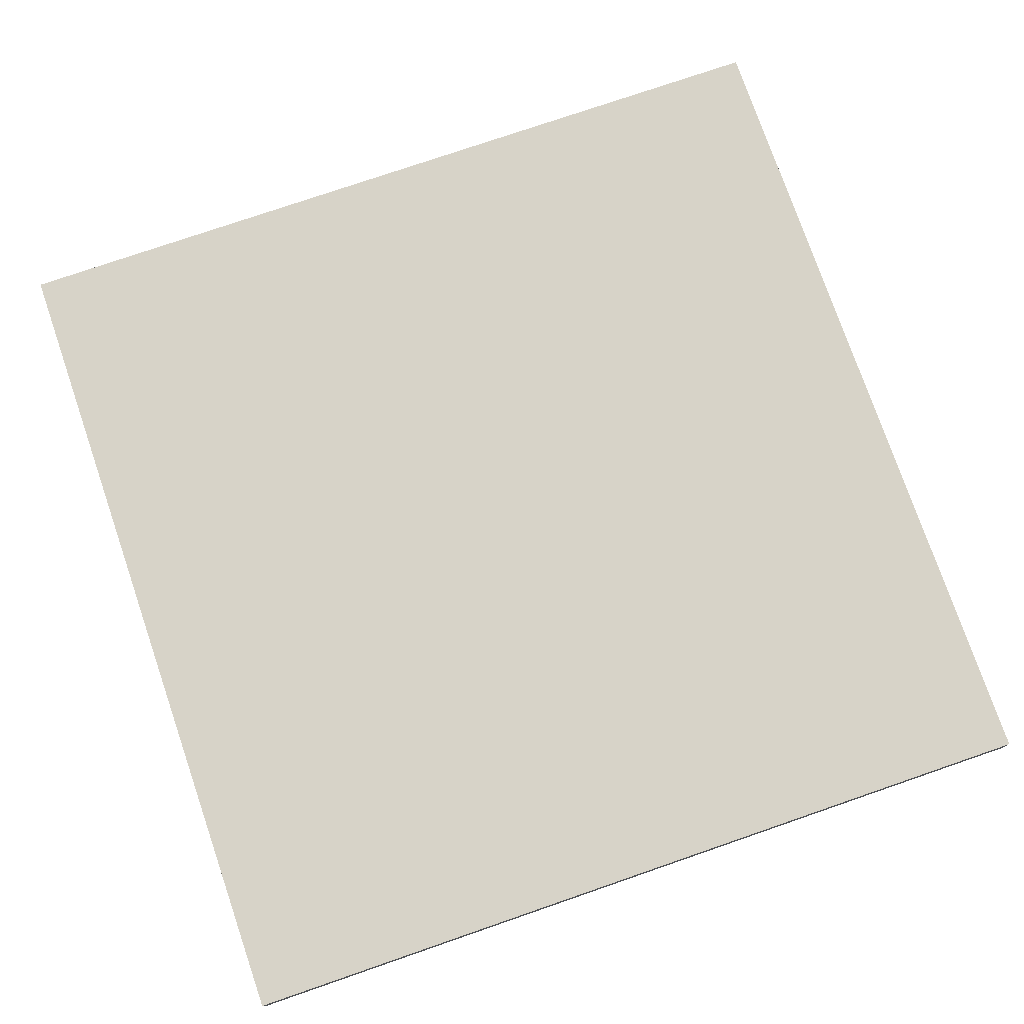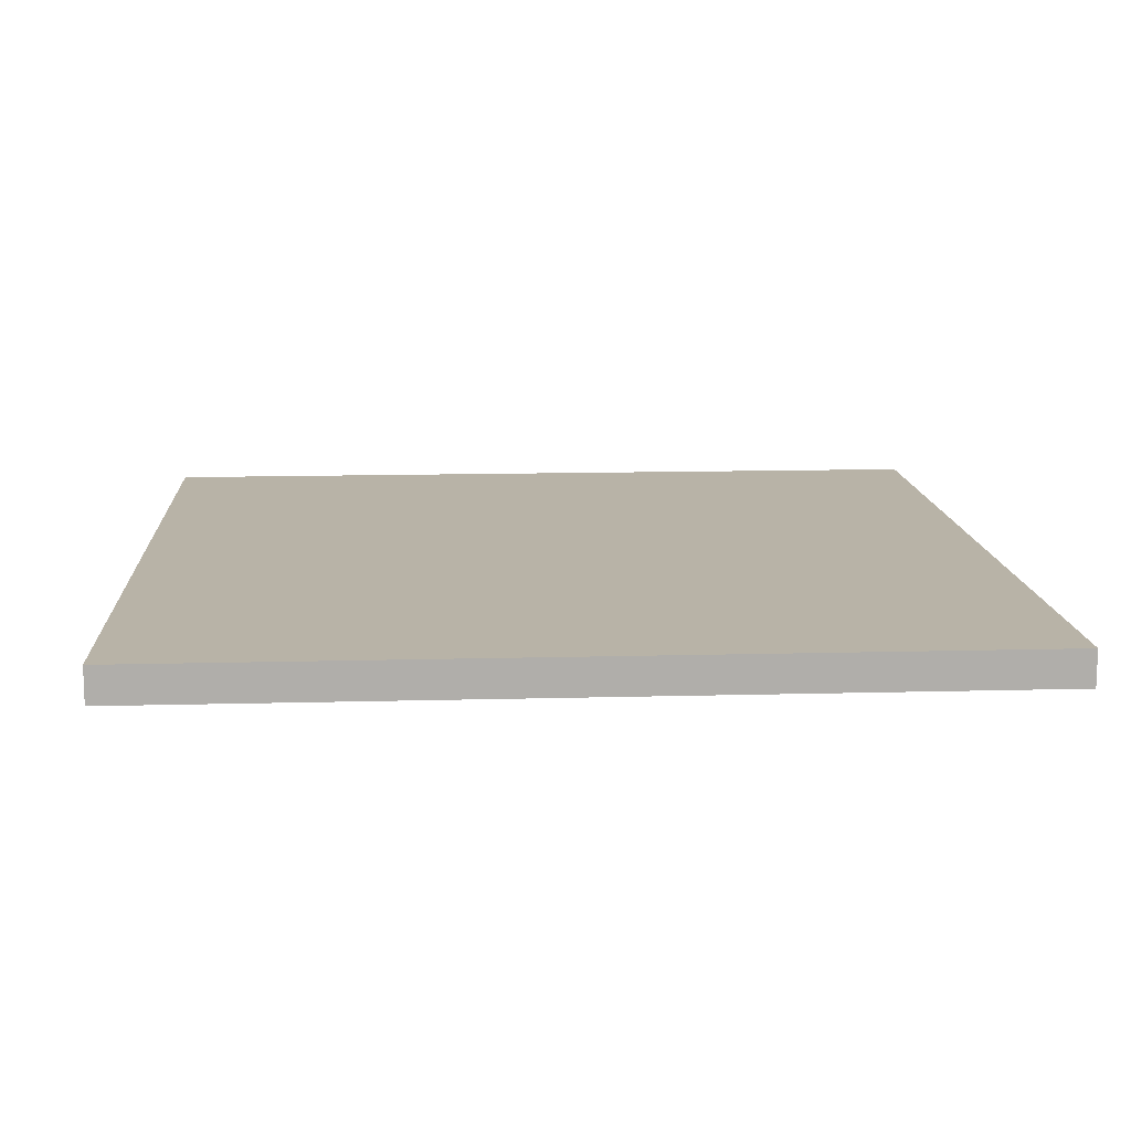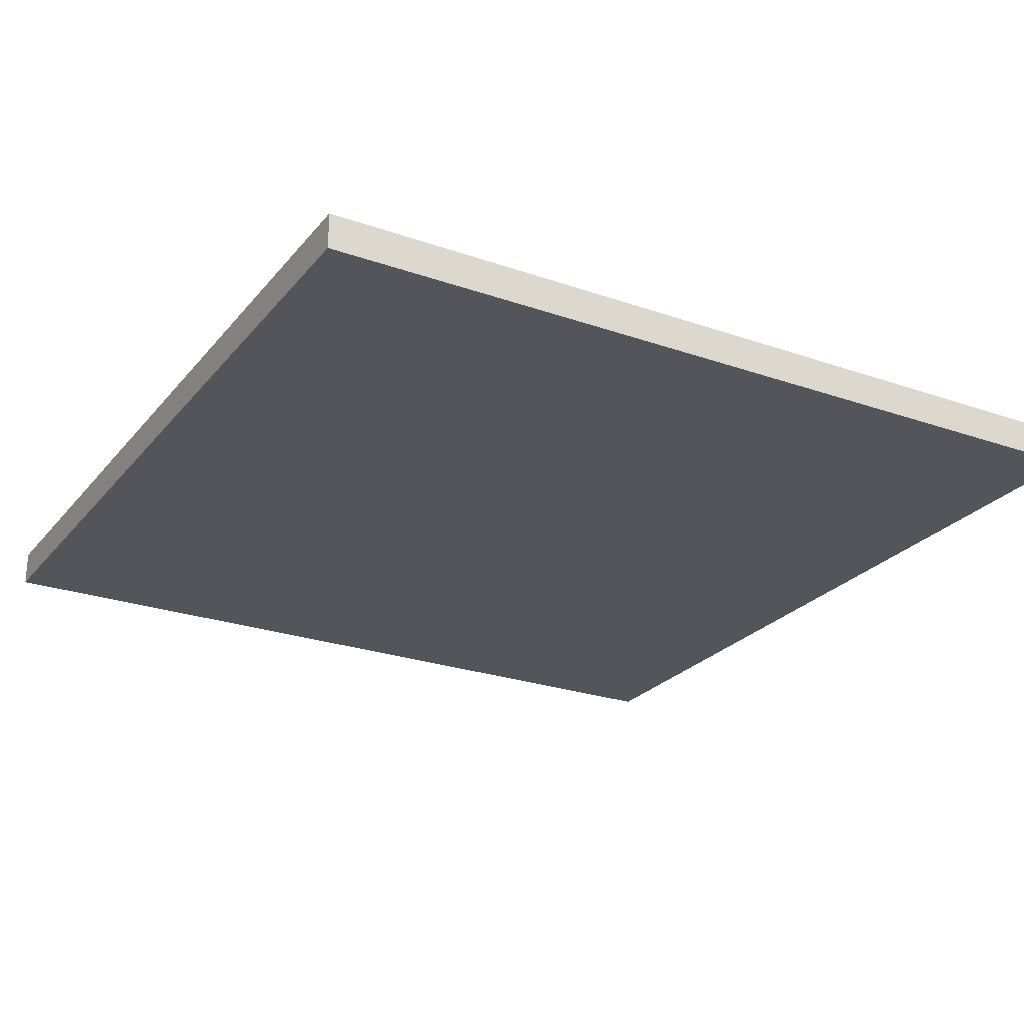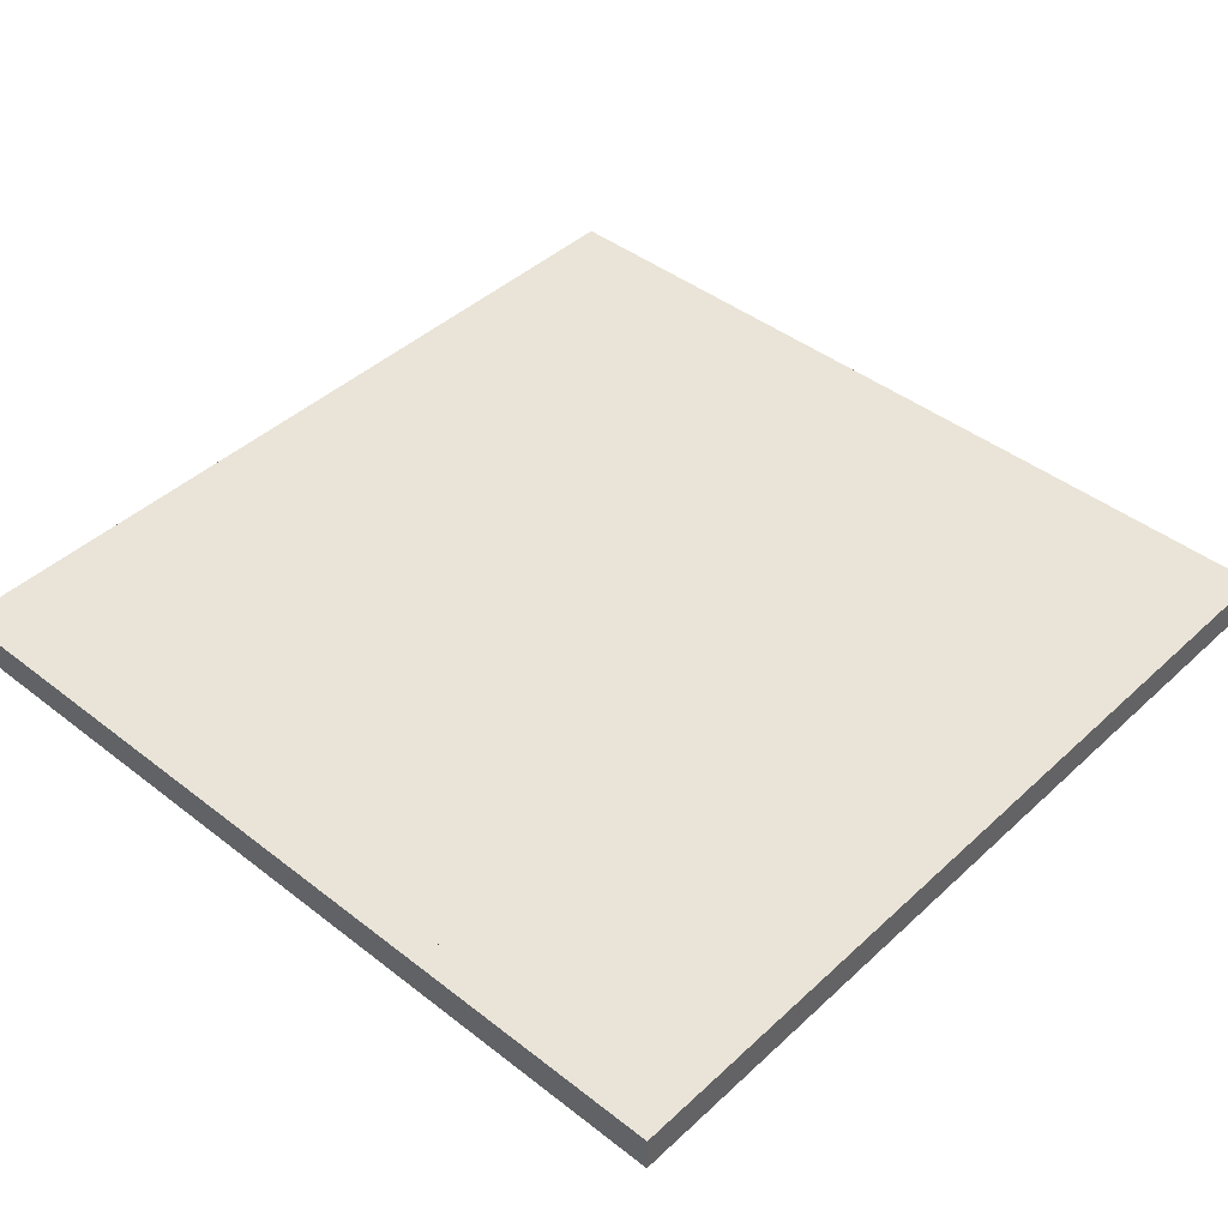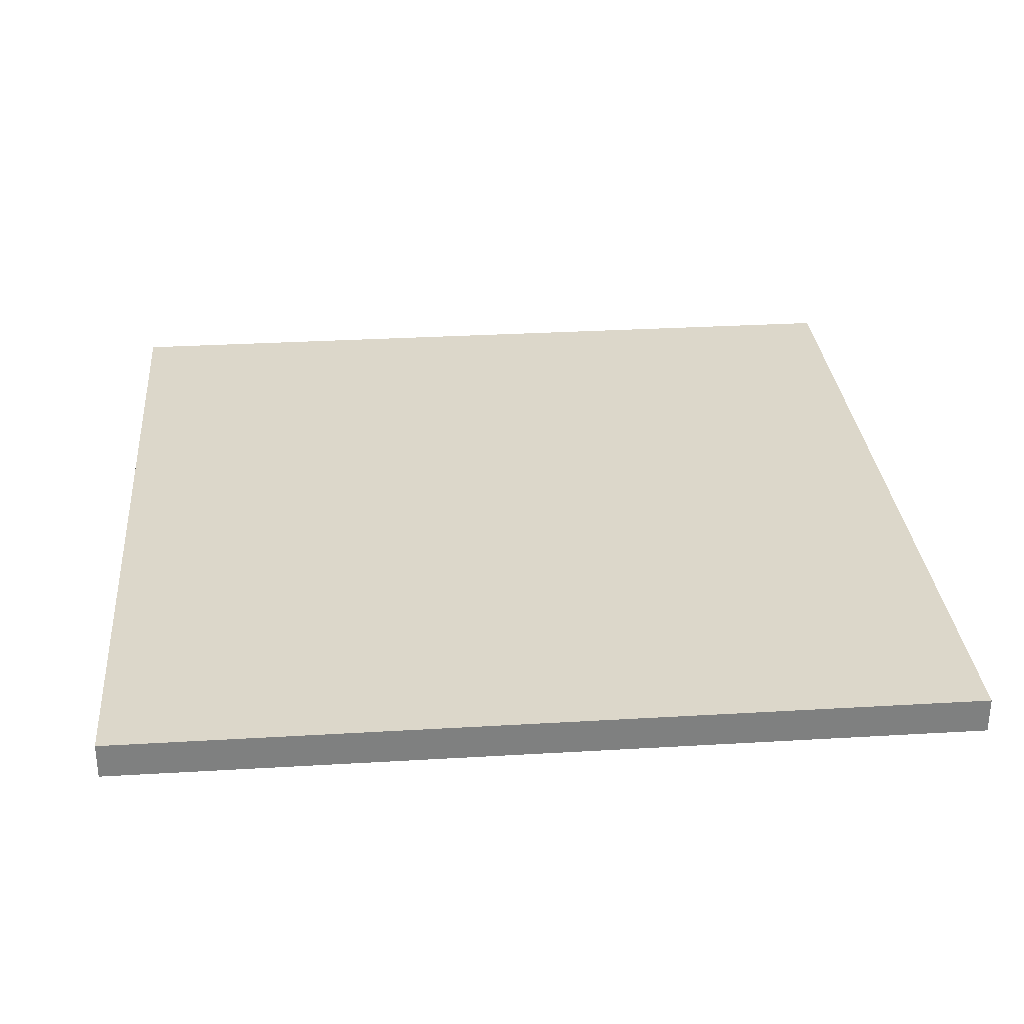
<metadata>
{"format":"obj","ext":"obj","renderer":"f3d","projection":"perspective","resolution":1024,"background":"white","views":[{"elev":76.5,"azim":-109.0,"up":"+Y"},{"elev":12.7,"azim":-93.6,"up":"+Y"},{"elev":-25.0,"azim":60.4,"up":"+Y"},{"elev":43.3,"azim":-47.4,"up":"+Y"},{"elev":30.4,"azim":-94.9,"up":"+Y"}]}
</metadata>
<code>
o Hale_Floor_01_Side_snaps002
g Hale_Floor_01_Side_snaps002
v -0.09375 0 1.531
v -0.0625 0 1.563
v -0.0625 0 2.188
v -0.75 0 2.188
v -0.75 0 1.563
v -0.7188 0 1.531
v -0.7188 0 2.219
v -0.09375 0 2.219
v -0.8125 0 1.531
v -0.7812 0 1.563
v -0.7812 0 2.188
v -1.219 0 2.188
v -1.219 0 1.563
v -1.188 0 1.531
v -1.188 0 2.219
v -0.8125 0 2.219
v -2.5 0 2.906
v -2.031 0 2.938
v -2.469 0 2.938
v -2.5 0 2.313
v -2.469 0 2.281
v -2 0 2.906
v -1.812 0 2.281
v -1.781 0 2.313
v -1.812 0 1.531
v -1.781 0 1.563
v -1.781 0 2.188
v -2.5 0 2.188
v -2.5 0 1.563
v -2.469 0 1.531
v -2.469 0 2.219
v -1.812 0 2.219
v -0.5625 0 2.906
v -0.5938 0 2.938
v -0.7812 0 2.313
v -1.188 0 2.938
v -0.8125 0 2.281
v -1.219 0 2.906
v -1.219 0 2.313
v -1.188 0 2.281
v -2.562 0 1.531
v -2.531 0 1.563
v -2.531 0 2.188
v -2.938 0 2.188
v -2.938 0 1.563
v -2.906 0 1.531
v -2.906 0 2.219
v -2.562 0 2.219
v -1.75 0 2.313
v -1.938 0 2.938
v -1.969 0 2.906
v -1.312 0 2.938
v -1.719 0 2.281
v -1.281 0 2.906
v -1.312 0 2.281
v -1.281 0 2.313
v -0.5 0 2.938
v -0.0625 0 2.313
v -0.0625 0 2.906
v -0.09375 0 2.938
v -0.09375 0 2.281
v -0.5312 0 2.906
v -0.7188 0 2.281
v -0.75 0 2.313
v -1.312 0 1.531
v -1.281 0 1.563
v -1.281 0 2.188
v -1.75 0 2.188
v -1.75 0 1.563
v -1.719 0 1.531
v -1.719 0 2.219
v -1.312 0 2.219
v -2.531 0 2.313
v -2.531 0 2.906
v -2.938 0 2.906
v -2.938 0 2.313
v -2.906 0 2.281
v -2.906 0 2.938
v -2.562 0 2.938
v -2.562 0 2.281
v -0.0625 0 0.8126
v -0.09375 0 1.469
v -0.09375 0 0.7813
v -0.7188 0 1.469
v -0.7188 0 0.7813
v -0.75 0 0.8126
v -0.75 0 1.438
v -0.0625 0 1.438
v -0.7812 0 0.8126
v -0.8125 0 1.469
v -0.8125 0 0.7813
v -1.188 0 1.469
v -1.188 0 0.7813
v -1.219 0 0.8126
v -1.219 0 1.438
v -0.7812 0 1.438
v -1.781 0 0.6876
v -1.812 0 0.7188
v -2 0 0.0938
v -2.469 0 0.7188
v -2.031 0 0.06255
v -2.5 0 0.6876
v -2.5 0 0.0938
v -2.469 0 0.06255
v -1.781 0 0.8126
v -1.812 0 1.469
v -1.812 0 0.7813
v -2.469 0 1.469
v -2.469 0 0.7813
v -2.5 0 0.8126
v -2.5 0 1.438
v -1.781 0 1.438
v -1.219 0 0.6876
v -0.8125 0 0.7188
v -1.188 0 0.7188
v -1.219 0 0.0938
v -1.188 0 0.06255
v -0.7812 0 0.6876
v -0.5938 0 0.06255
v -0.5625 0 0.0938
v -2.562 0 0.7813
v -2.562 0 1.469
v -2.906 0 1.469
v -2.906 0 0.7813
v -2.938 0 0.8126
v -2.938 0 1.438
v -2.531 0 0.8126
v -2.531 0 1.438
v -1.719 0 0.7188
v -1.281 0 0.0938
v -1.281 0 0.6876
v -1.312 0 0.7188
v -1.312 0 0.06255
v -1.75 0 0.6876
v -1.938 0 0.06255
v -1.969 0 0.0938
v -0.5312 0 0.0938
v -0.7188 0 0.7188
v -0.75 0 0.6876
v -0.09375 0 0.7188
v -0.5 0 0.06255
v -0.0625 0 0.6876
v -0.09375 0 0.06255
v -0.0625 0 0.0938
v -1.281 0 0.8126
v -1.312 0 1.469
v -1.312 0 0.7813
v -1.719 0 1.469
v -1.719 0 0.7813
v -1.75 0 0.8126
v -1.75 0 1.438
v -1.281 0 1.438
v -2.562 0 0.06255
v -2.562 0 0.7188
v -2.906 0 0.7188
v -2.906 0 0.06255
v -2.938 0 0.0938
v -2.938 0 0.6876
v -2.531 0 0.0938
v -2.531 0 0.6876
v -3 0 0.6876
v -3 0 0.0938
v -3 0 1.438
v -3 0 0.8126
v -3 0 2.188
v -3 0 1.563
v -3 0 2.906
v -3 0 2.313
v -3 -0.125 0.6876
v -3 -0.125 0.0938
v -3 -0.125 1.438
v -3 -0.125 0.8126
v -3 -0.125 2.188
v -3 -0.125 1.563
v -3 -0.125 2.906
v -3 -0.125 2.313
v -0.5 0 0
v -0.09375 0 5.007e-05
v -1.188 0 0
v -0.5938 0 5.007e-05
v -1.938 0 0
v -1.312 0 5.007e-05
v -2.469 0 0
v -2.031 0 5.007e-05
v -2.906 0 5.007e-05
v -2.562 0 5.007e-05
v -0.5 -0.125 0
v -0.09375 -0.125 5.007e-05
v -1.188 -0.125 0
v -0.5938 -0.125 5.007e-05
v -1.938 -0.125 0
v -1.312 -0.125 5.007e-05
v -2.469 -0.125 0
v -2.031 -0.125 5.007e-05
v -2.906 -0.125 5.007e-05
v -2.562 -0.125 5.007e-05
v 0 0 0.0938
v 4.995e-05 0 0.6876
v 0 0 0.8126
v 4.995e-05 0 1.438
v 0 0 1.563
v 4.995e-05 0 2.188
v 0 0 2.313
v 0 0 2.906
v 0 -0.125 0.0938
v 4.995e-05 -0.125 0.6876
v 0 -0.125 0.8126
v 4.995e-05 -0.125 1.438
v 0 -0.125 1.563
v 4.995e-05 -0.125 2.188
v 0 -0.125 2.313
v 0 -0.125 2.906
v -0.09375 0 3
v -0.5 0 3
v -0.5938 0 3
v -1.188 0 3
v -1.312 0 3
v -1.938 0 3
v -2.031 0 3
v -2.469 0 3
v -2.562 0 3
v -2.906 0 3
v -0.09375 -0.125 3
v -0.5 -0.125 3
v -0.5938 -0.125 3
v -1.188 -0.125 3
v -1.312 -0.125 3
v -1.938 -0.125 3
v -2.031 -0.125 3
v -2.469 -0.125 3
v -2.562 -0.125 3
v -2.906 -0.125 3
v 0 -0.125 0
v 0 0 0
v 0 0 3
v 0 -0.125 3
v -3 -0.125 5.007e-05
v -3 0 5.007e-05
v -3 -0.125 3
v -3 0 3
g Hale_Floor_01_Side_snaps002_0
f 3 2 1
f 6 5 4
f 4 7 6
f 3 1 8
f 11 10 9
f 14 13 12
f 11 9 16
f 19 18 17
f 17 18 20
f 27 26 25
f 30 29 28
f 28 31 30
f 27 25 32
f 35 34 33
f 36 34 35
f 46 45 44
f 51 50 49
f 49 50 52
f 53 56 55
f 53 54 56
f 59 58 57
f 60 59 57
f 61 63 62
f 62 63 64
f 67 66 65
f 70 69 68
f 68 71 70
f 67 65 72
f 77 76 75
f 75 78 77
f 83 82 81
f 82 88 81
f 91 90 89
f 92 93 94
f 90 96 89
f 99 98 97
f 100 98 99
f 102 101 103
f 103 101 104
f 107 106 105
f 106 112 105
f 115 114 113
f 113 114 116
f 123 124 125
f 133 135 134
f 134 135 136
f 139 138 137
f 137 138 140
f 141 144 143
f 141 142 144
f 147 146 145
f 146 152 145
f 155 156 157
f 51 22 18
f 51 18 50
f 62 33 34
f 62 34 57
f 54 52 217
f 54 36 38
f 17 74 79
f 17 79 19
f 240 222 78
f 35 64 37
f 4 11 16
f 16 7 4
f 64 63 37
f 56 39 55
f 67 72 55
f 40 12 39
f 73 20 80
f 28 43 48
f 48 31 28
f 20 21 80
f 77 44 76
f 24 49 23
f 68 27 32
f 32 71 68
f 49 53 23
f 58 203 61
f 3 8 61
f 2 201 1
f 88 82 1
f 10 5 9
f 87 96 90
f 90 84 87
f 5 6 9
f 26 69 25
f 151 112 106
f 106 148 151
f 69 70 25
f 42 29 41
f 111 128 122
f 122 108 111
f 29 30 41
f 46 126 45
f 66 13 65
f 152 146 65
f 14 95 13
f 81 199 83
f 142 140 83
f 89 86 91
f 139 118 114
f 114 138 139
f 86 85 91
f 93 115 113
f 145 94 147
f 131 132 147
f 93 113 94
f 105 150 107
f 134 97 98
f 98 129 134
f 150 149 107
f 127 110 121
f 102 160 154
f 154 100 102
f 110 109 121
f 124 158 125
f 159 103 153
f 103 104 153
f 130 116 133
f 116 117 133
f 99 136 101
f 136 135 101
f 120 137 119
f 137 141 119
f 162 157 238
f 234 178 143
f 213 235 60
f 211 193 210
f 193 176 196
f 176 231 175
f 206 187 205
f 123 122 121
f 123 121 124
f 122 128 127
f 121 122 127
f 43 42 41
f 47 48 46
f 48 41 46
f 43 41 48
f 78 79 77
f 79 80 77
f 74 73 80
f 74 80 79
f 155 154 153
f 155 153 156
f 154 160 159
f 153 154 159
f 6 7 8
f 8 1 6
f 40 15 14
f 14 12 40
f 14 15 16
f 16 9 14
f 21 20 18
f 18 22 21
f 24 23 21
f 21 22 24
f 30 31 32
f 32 25 30
f 36 35 37
f 37 38 36
f 39 38 37
f 37 40 39
f 77 47 46
f 46 44 77
f 54 53 49
f 49 52 54
f 57 58 61
f 61 62 57
f 70 71 72
f 72 65 70
f 84 82 83
f 83 85 84
f 84 85 86
f 86 87 84
f 92 90 91
f 91 93 92
f 92 94 95
f 95 14 92
f 100 99 101
f 101 102 100
f 108 106 107
f 107 109 108
f 108 109 110
f 110 111 108
f 117 116 114
f 114 118 117
f 120 119 117
f 117 118 120
f 123 125 126
f 126 46 123
f 131 130 129
f 129 132 131
f 129 130 133
f 133 134 129
f 142 141 137
f 137 140 142
f 148 146 147
f 147 149 148
f 148 149 150
f 150 151 148
f 155 157 158
f 158 124 155
f 33 62 64
f 64 35 33
f 49 24 22
f 22 51 49
f 136 99 97
f 97 134 136
f 118 139 137
f 137 120 118
f 131 113 116
f 116 130 131
f 152 95 94
f 94 145 152
f 67 12 13
f 13 66 67
f 54 38 39
f 39 56 54
f 11 4 5
f 5 10 11
f 96 87 86
f 86 89 96
f 27 68 69
f 69 26 27
f 112 151 150
f 150 105 112
f 74 17 20
f 20 73 74
f 43 28 29
f 29 42 43
f 128 111 110
f 110 127 128
f 160 102 103
f 103 159 160
f 161 158 157
f 157 162 161
f 163 126 125
f 125 164 163
f 165 44 45
f 45 166 165
f 167 75 76
f 76 168 167
f 169 161 162
f 162 170 169
f 171 163 164
f 164 172 171
f 173 165 166
f 166 174 173
f 175 167 168
f 168 176 175
f 177 141 143
f 143 178 177
f 179 117 119
f 119 180 179
f 181 135 133
f 133 182 181
f 183 104 101
f 101 184 183
f 185 156 153
f 153 186 185
f 187 177 178
f 178 188 187
f 189 179 180
f 180 190 189
f 191 181 182
f 182 192 191
f 193 183 184
f 184 194 193
f 195 185 186
f 186 196 195
f 197 144 142
f 142 198 197
f 199 81 88
f 88 200 199
f 201 2 3
f 3 202 201
f 203 58 59
f 59 204 203
f 205 197 198
f 198 206 205
f 207 199 200
f 200 208 207
f 209 201 202
f 202 210 209
f 211 203 204
f 204 212 211
f 213 60 57
f 57 214 213
f 215 34 36
f 36 216 215
f 217 52 50
f 50 218 217
f 219 18 19
f 19 220 219
f 221 79 78
f 78 222 221
f 223 213 214
f 214 224 223
f 225 215 216
f 216 226 225
f 227 217 218
f 218 228 227
f 229 219 220
f 220 230 229
f 231 221 222
f 222 232 231
f 7 63 61
f 61 8 7
f 15 40 37
f 37 16 15
f 71 53 55
f 55 72 71
f 31 21 23
f 23 32 31
f 47 77 80
f 80 48 47
f 123 46 41
f 41 122 123
f 108 30 25
f 25 106 108
f 148 70 65
f 65 146 148
f 92 14 9
f 9 90 92
f 84 6 1
f 1 82 84
f 138 85 83
f 83 140 138
f 115 93 91
f 91 114 115
f 129 149 147
f 147 132 129
f 100 109 107
f 107 98 100
f 155 124 121
f 121 154 155
f 187 190 180
f 180 177 187
f 233 188 178
f 178 234 233
f 189 192 182
f 182 179 189
f 191 194 184
f 184 181 191
f 193 196 186
f 186 183 193
f 220 221 231
f 231 230 220
f 218 219 229
f 229 228 218
f 216 217 227
f 227 226 216
f 214 215 225
f 225 224 214
f 235 213 223
f 223 236 235
f 234 197 205
f 205 233 234
f 198 199 207
f 207 206 198
f 200 201 209
f 209 208 200
f 202 203 211
f 211 210 202
f 173 176 168
f 168 165 173
f 171 174 166
f 166 163 171
f 169 172 164
f 164 161 169
f 237 170 162
f 162 238 237
f 238 185 195
f 195 237 238
f 239 232 222
f 222 240 239
f 240 167 175
f 175 239 240
f 219 218 50
f 50 18 219
f 215 214 57
f 57 34 215
f 216 36 54
f 54 217 216
f 221 220 19
f 19 79 221
f 75 167 240
f 240 78 75
f 37 63 7
f 7 16 37
f 12 67 55
f 55 39 12
f 80 21 31
f 31 48 80
f 44 165 168
f 168 76 44
f 23 53 71
f 71 32 23
f 202 3 61
f 61 203 202
f 200 88 1
f 1 201 200
f 9 6 84
f 84 90 9
f 25 70 148
f 148 106 25
f 41 30 108
f 108 122 41
f 126 163 166
f 166 45 126
f 95 152 65
f 65 13 95
f 198 142 83
f 83 199 198
f 91 85 138
f 138 114 91
f 113 131 147
f 147 94 113
f 107 149 129
f 129 98 107
f 121 109 100
f 100 154 121
f 158 161 164
f 164 125 158
f 104 183 186
f 186 153 104
f 117 179 182
f 182 133 117
f 135 181 184
f 184 101 135
f 141 177 180
f 180 119 141
f 156 185 238
f 238 157 156
f 234 143 144
f 144 197 234
f 236 212 204
f 204 235 236
f 235 204 59
f 59 60 235
f 193 211 212
f 212 176 193
f 174 196 176
f 176 173 174
f 196 174 171
f 171 172 196
f 196 172 169
f 169 170 196
f 195 196 170
f 170 237 195
f 223 176 212
f 212 236 223
f 225 176 223
f 223 224 225
f 227 176 225
f 225 226 227
f 229 176 227
f 227 228 229
f 231 176 229
f 229 230 231
f 175 231 232
f 232 239 175
f 210 193 194
f 194 191 210
f 209 210 191
f 191 192 209
f 208 209 192
f 192 189 208
f 207 208 189
f 189 190 207
f 206 207 190
f 190 187 206
f 205 187 188
f 188 233 205
g Hale_Floor_01_Side_snaps002_1

</code>
